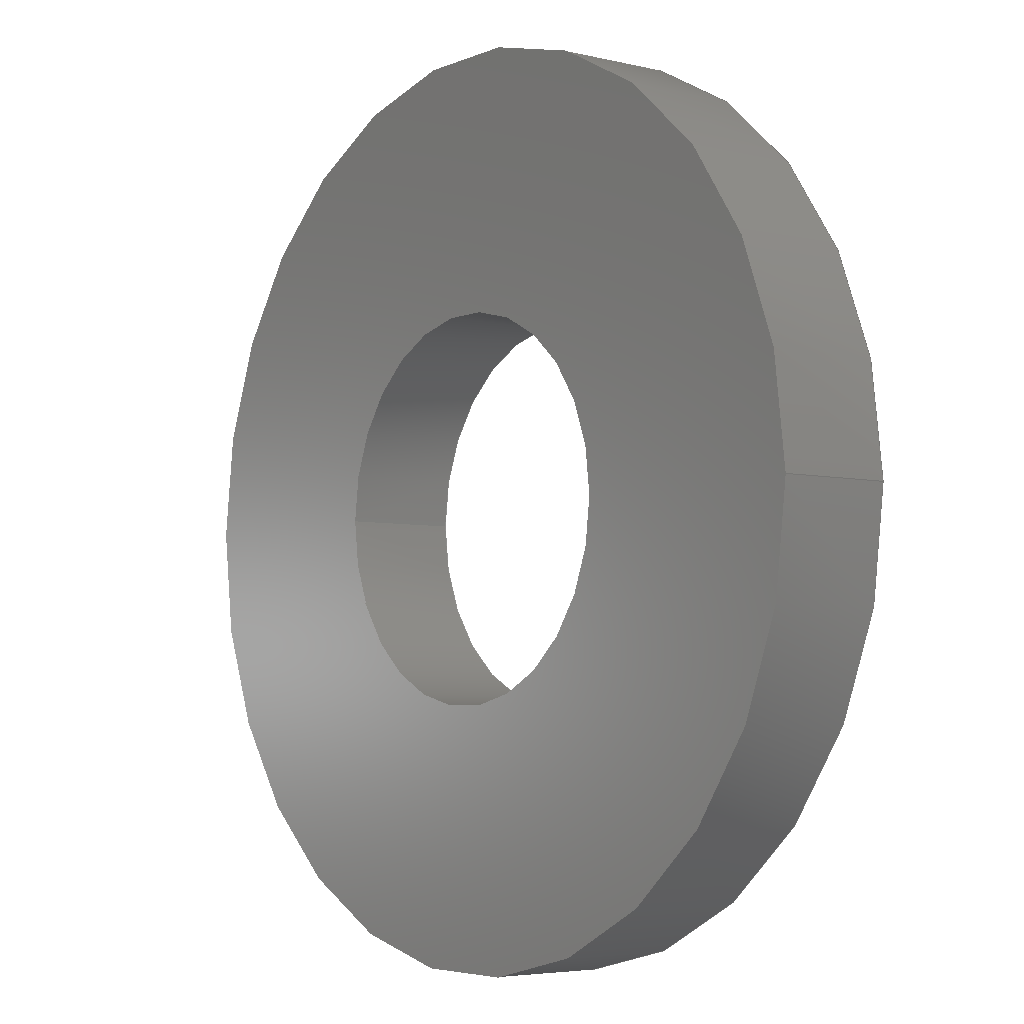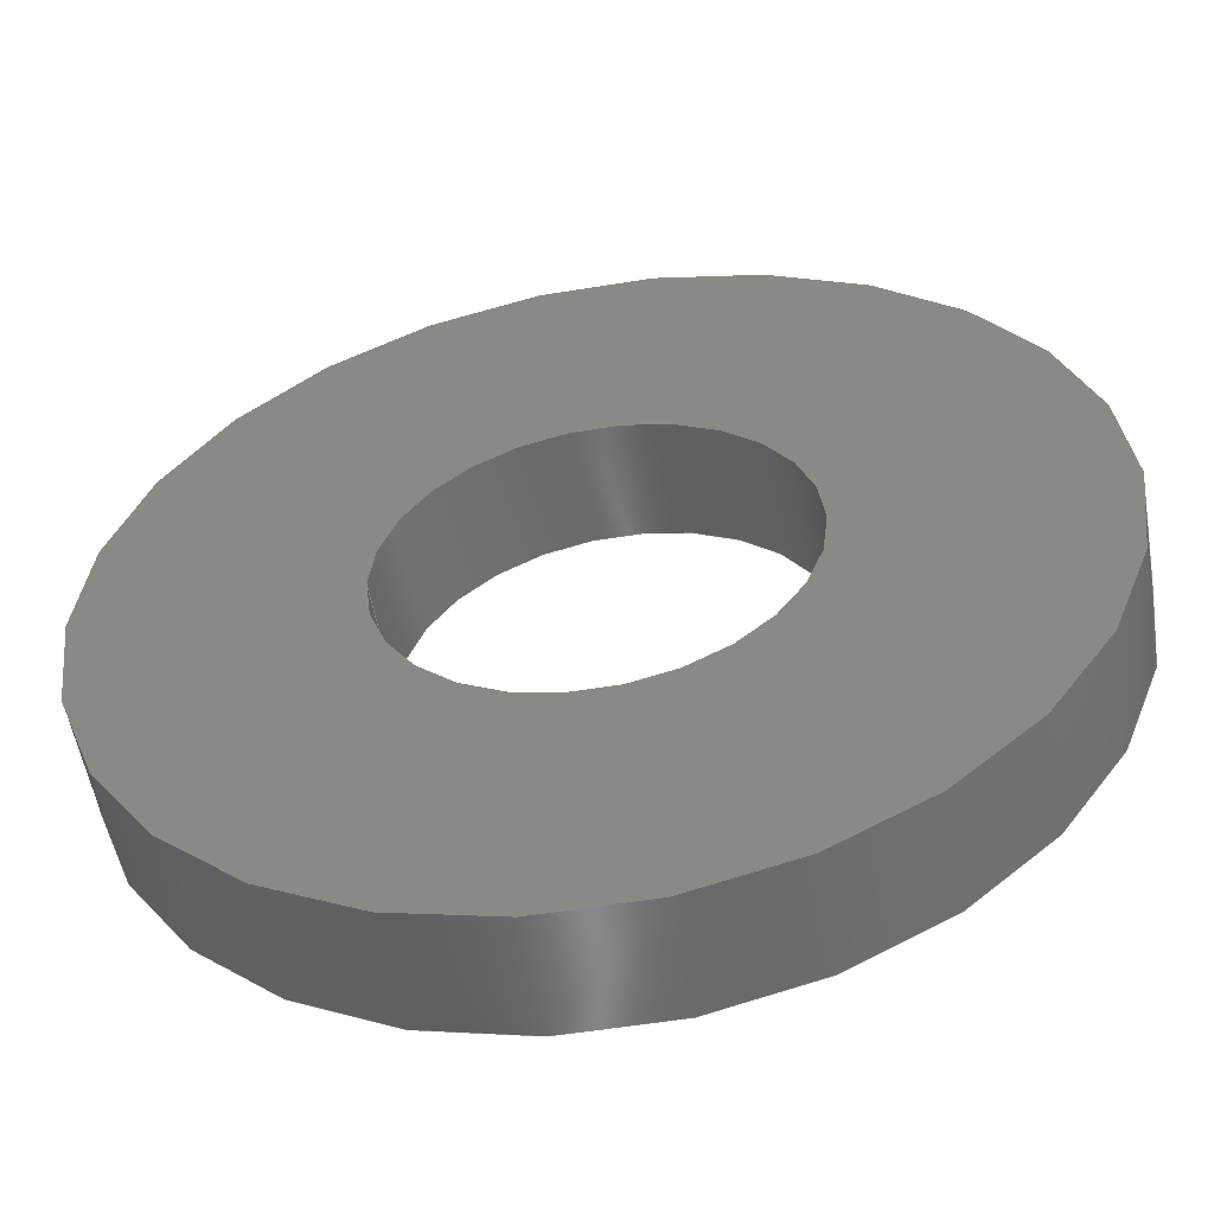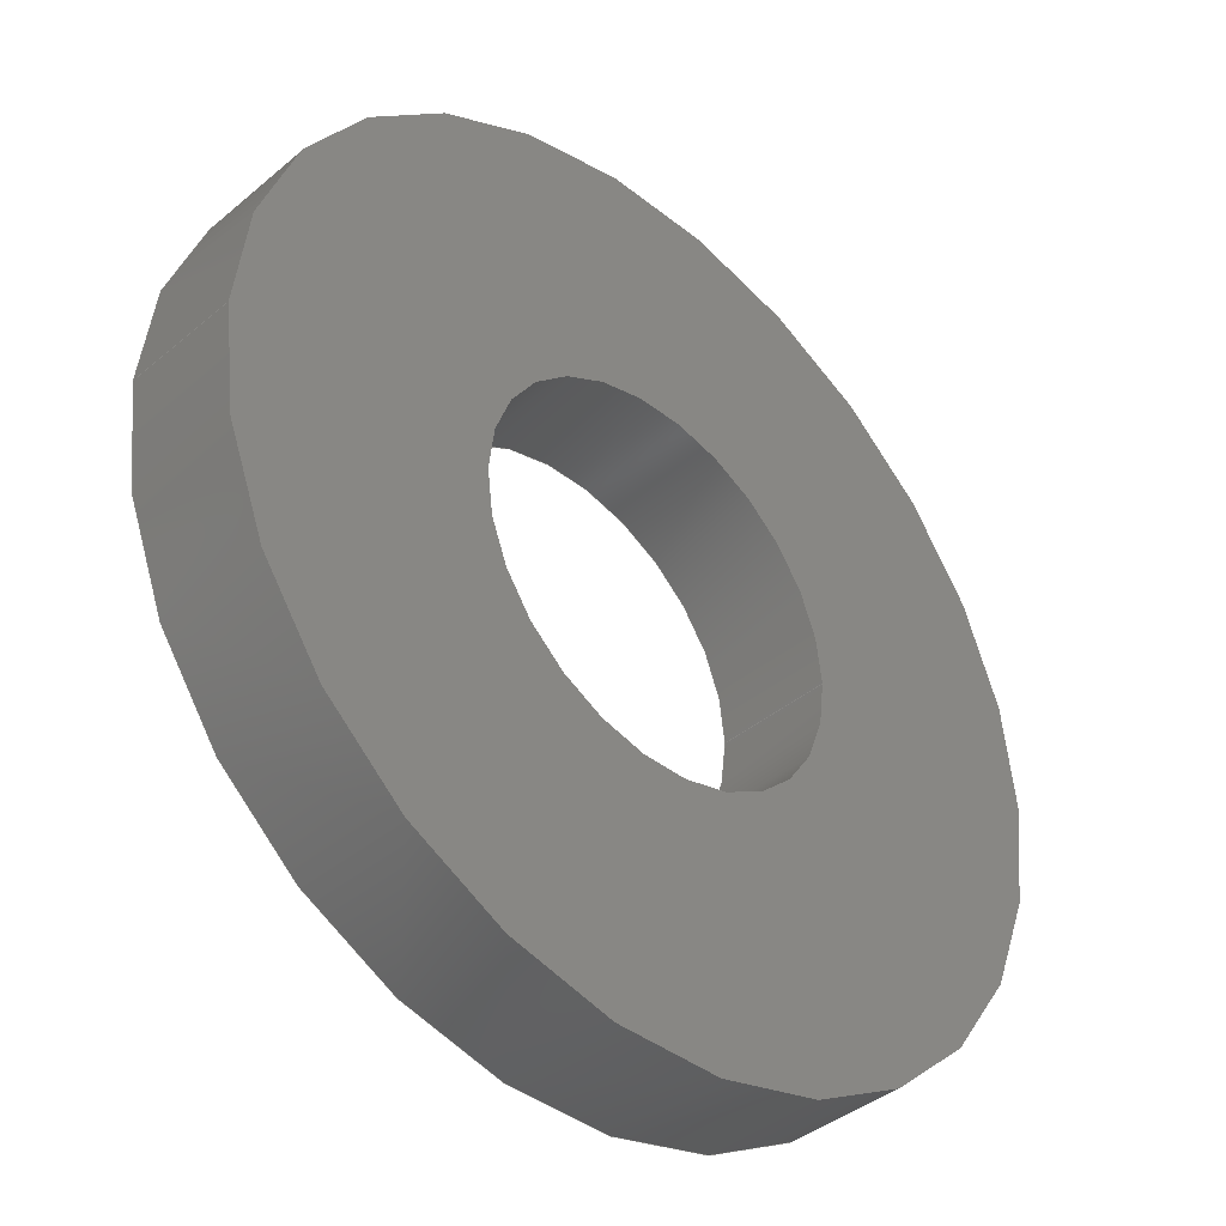
<metadata>
{"format":"step","ext":"step","renderer":"f3d","projection":"perspective","resolution":1024,"background":"white","views":[{"elev":-4.7,"azim":52.6,"up":"+Y"},{"elev":-55.0,"azim":9.8,"up":"+Y"},{"elev":-40.2,"azim":-44.2,"up":"+Y"}]}
</metadata>
<code>
ISO-10303-21;
DATA;
#1 = ORIENTED_EDGE ( 'NONE', *, *, #228, .F. ) ;
#2 = CARTESIAN_POINT ( 'NONE',  ( 0.06, 7.348e-18, 0.018 ) ) ;
#3 = APPROVAL_DATE_TIME ( #14, #74 ) ;
#4 = DIRECTION ( 'NONE',  ( 1, 0, -0 ) ) ;
#5 = ORIENTED_EDGE ( 'NONE', *, *, #63, .F. ) ;
#6 = PRODUCT_DEFINITION ( 'UNKNOWN', '', #89, #24 ) ;
#7 = DATE_AND_TIME ( #211, #53 ) ;
#8 =( CONVERSION_BASED_UNIT ( 'INCH', #29 ) LENGTH_UNIT ( ) NAMED_UNIT ( #127 ) );
#9 =( LENGTH_UNIT ( ) NAMED_UNIT ( * ) SI_UNIT ( $, .METRE. ) );
#10 = DIRECTION ( 'NONE',  ( 0, 0, 1 ) ) ;
#11 = CARTESIAN_POINT ( 'NONE',  ( 0.14, 1.715e-17, 0.018 ) ) ;
#12 = AXIS2_PLACEMENT_3D ( 'NONE', #120, #241, #112 ) ;
#13 = EDGE_LOOP ( 'NONE', ( #164, #140, #39, #156 ) ) ;
#14 = DATE_AND_TIME ( #230, #64 ) ;
#15 = ADVANCED_FACE ( 'NONE', ( #207 ), #17, .T. ) ;
#16 = DIRECTION ( 'NONE',  ( -0, -0, -1 ) ) ;
#17 = CYLINDRICAL_SURFACE ( 'NONE', #95, 0.14 ) ;
#18 = DIRECTION ( 'NONE',  ( 1, 0, 0 ) ) ;
#19 = APPROVAL ( #137, 'UNSPECIFIED' ) ;
#20 = DIRECTION ( 'NONE',  ( 0, 0, 1 ) ) ;
#21 = CYLINDRICAL_SURFACE ( 'NONE', #43, 0.06 ) ;
#22 = VERTEX_POINT ( 'NONE', #46 ) ;
#23 = PERSON_AND_ORGANIZATION ( #44, #71 ) ;
#24 = DESIGN_CONTEXT ( 'detailed design', #79, 'design' ) ;
#25 = CC_DESIGN_PERSON_AND_ORGANIZATION_ASSIGNMENT ( #106, #54, ( #89 ) ) ;
#26 = AXIS2_PLACEMENT_3D ( 'NONE', #55, #133, #192 ) ;
#27 = ORIENTED_EDGE ( 'NONE', *, *, #149, .F. ) ;
#28 = CC_DESIGN_DATE_AND_TIME_ASSIGNMENT ( #119, #61, ( #6 ) ) ;
#29 = LENGTH_MEASURE_WITH_UNIT ( LENGTH_MEASURE( 0.0254 ), #9 );
#30 = DATE_AND_TIME ( #180, #251 ) ;
#31 = EDGE_CURVE ( 'NONE', #56, #217, #80, .T. ) ;
#32 = PERSON_AND_ORGANIZATION_ROLE ( 'creator' ) ;
#33 = DIRECTION ( 'NONE',  ( 1, 0, 0 ) ) ;
#34 = APPLICATION_CONTEXT ( 'configuration controlled 3d designs of mechanical parts and assemblies' ) ;
#35 = AXIS2_PLACEMENT_3D ( 'NONE', #85, #219, #4 ) ;
#36 = ORIENTED_EDGE ( 'NONE', *, *, #63, .T. ) ;
#37 = DIRECTION ( 'NONE',  ( 0, 0, 1 ) ) ;
#38 = CC_DESIGN_PERSON_AND_ORGANIZATION_ASSIGNMENT ( #57, #154, ( #124 ) ) ;
#39 = ORIENTED_EDGE ( 'NONE', *, *, #228, .T. ) ;
#40 = CIRCLE ( 'NONE', #173, 0.06 ) ;
#41 = DIRECTION ( 'NONE',  ( 0, 0, 1 ) ) ;
#42 = VERTEX_POINT ( 'NONE', #107 ) ;
#43 = AXIS2_PLACEMENT_3D ( 'NONE', #62, #142, #155 ) ;
#44 = PERSON ( 'UNSPECIFIED', 'UNSPECIFIED', 'UNSPECIFIED', ('UNSPECIFIED'), ('UNSPECIFIED'), ('UNSPECIFIED') ) ;
#45 = COORDINATED_UNIVERSAL_TIME_OFFSET ( 6, 0, .BEHIND. ) ;
#46 = CARTESIAN_POINT ( 'NONE',  ( -0.06, 0, -0.018 ) ) ;
#47 = AXIS2_PLACEMENT_3D ( 'NONE', #248, #41, #216 ) ;
#48 = PLANE ( 'NONE',  #214 ) ;
#49 = PERSON_AND_ORGANIZATION ( #44, #71 ) ;
#50 = FACE_OUTER_BOUND ( 'NONE', #70, .T. ) ;
#51 = VERTEX_POINT ( 'NONE', #220 ) ;
#52 = CC_DESIGN_DATE_AND_TIME_ASSIGNMENT ( #30, #247, ( #231 ) ) ;
#53 = LOCAL_TIME ( 13, 57, 35, #86 ) ;
#54 = PERSON_AND_ORGANIZATION_ROLE ( 'design_supplier' ) ;
#55 = CARTESIAN_POINT ( 'NONE',  ( 0, 0, 0.018 ) ) ;
#56 = VERTEX_POINT ( 'NONE', #201 ) ;
#57 = PERSON_AND_ORGANIZATION ( #44, #71 ) ;
#58 = ORIENTED_EDGE ( 'NONE', *, *, #31, .T. ) ;
#59 = CARTESIAN_POINT ( 'NONE',  ( 0, 0, -0.018 ) ) ;
#60 = APPROVAL_PERSON_ORGANIZATION ( #138, #139, #223 ) ;
#61 = DATE_TIME_ROLE ( 'creation_date' ) ;
#62 = CARTESIAN_POINT ( 'NONE',  ( 0, 0, 0.018 ) ) ;
#63 = EDGE_CURVE ( 'NONE', #65, #42, #122, .T. ) ;
#64 = LOCAL_TIME ( 13, 57, 35, #103 ) ;
#65 = VERTEX_POINT ( 'NONE', #2 ) ;
#66 = PERSON_AND_ORGANIZATION ( #44, #71 ) ;
#67 = CC_DESIGN_PERSON_AND_ORGANIZATION_ASSIGNMENT ( #66, #209, ( #6 ) ) ;
#68 = DIRECTION ( 'NONE',  ( -0, -0, -1 ) ) ;
#69 = DIRECTION ( 'NONE',  ( 1, 0, 0 ) ) ;
#70 = EDGE_LOOP ( 'NONE', ( #5, #147, #126, #170 ) ) ;
#71 = ORGANIZATION ( 'UNSPECIFIED', 'UNSPECIFIED', '' ) ;
#72 = AXIS2_PLACEMENT_3D ( 'NONE', #150, #245, #153 ) ;
#73 = CARTESIAN_POINT ( 'NONE',  ( -0.14, 0, 0.018 ) ) ;
#74 = APPROVAL ( #148, 'UNSPECIFIED' ) ;
#75 = DIRECTION ( 'NONE',  ( 1, 0, 0 ) ) ;
#76 = EDGE_LOOP ( 'NONE', ( #199, #178, #240, #1 ) ) ;
#77 = DIRECTION ( 'NONE',  ( 1, 0, 0 ) ) ;
#78 = CC_DESIGN_APPROVAL ( #19, ( #231 ) ) ;
#79 = APPLICATION_CONTEXT ( 'configuration controlled 3d designs of mechanical parts and assemblies' ) ;
#80 = CIRCLE ( 'NONE', #225, 0.14 ) ;
#81 = UNCERTAINTY_MEASURE_WITH_UNIT (LENGTH_MEASURE( 1e-05 ), #8, 'distance_accuracy_value', 'NONE');
#82 = PERSON_AND_ORGANIZATION ( #44, #71 ) ;
#83 = AXIS2_PLACEMENT_3D ( 'NONE', #135, #10, #165 ) ;
#84 = CARTESIAN_POINT ( 'NONE',  ( 0.06, 7.348e-18, 0.018 ) ) ;
#85 = CARTESIAN_POINT ( 'NONE',  ( 0, 0, -0.018 ) ) ;
#86 = COORDINATED_UNIVERSAL_TIME_OFFSET ( 6, 0, .BEHIND. ) ;
#87 = VECTOR ( 'NONE', #136, 39.37 ) ;
#88 = CLOSED_SHELL ( 'NONE', ( #175, #15, #97, #250, #161, #102 ) ) ;
#89 = PRODUCT_DEFINITION_FORMATION_WITH_SPECIFIED_SOURCE ( 'ANY', '', #124, .NOT_KNOWN. ) ;
#90 = PERSON_AND_ORGANIZATION_ROLE ( 'classification_officer' ) ;
#91 = LINE ( 'NONE', #166, #87 ) ;
#92 = VERTEX_POINT ( 'NONE', #109 ) ;
#93 = CC_DESIGN_APPROVAL ( #74, ( #6 ) ) ;
#94 = ORIENTED_EDGE ( 'NONE', *, *, #177, .F. ) ;
#95 = AXIS2_PLACEMENT_3D ( 'NONE', #181, #68, #221 ) ;
#96 =( NAMED_UNIT ( * ) SI_UNIT ( $, .STERADIAN. ) SOLID_ANGLE_UNIT ( ) );
#97 = ADVANCED_FACE ( 'NONE', ( #249, #132 ), #48, .T. ) ;
#98 = COORDINATED_UNIVERSAL_TIME_OFFSET ( 6, 0, .BEHIND. ) ;
#99 = CARTESIAN_POINT ( 'NONE',  ( -0.06, 0, 0.018 ) ) ;
#100 = DIRECTION ( 'NONE',  ( -0, -0, -1 ) ) ;
#101 = EDGE_LOOP ( 'NONE', ( #58, #232 ) ) ;
#102 = ADVANCED_FACE ( 'NONE', ( #152, #212 ), #234, .F. ) ;
#103 = COORDINATED_UNIVERSAL_TIME_OFFSET ( 6, 0, .BEHIND. ) ;
#104 = EDGE_LOOP ( 'NONE', ( #243, #185 ) ) ;
#105 = PRODUCT_DEFINITION_SHAPE ( 'NONE', 'NONE',  #6 ) ;
#106 = PERSON_AND_ORGANIZATION ( #44, #71 ) ;
#107 = CARTESIAN_POINT ( 'NONE',  ( 0.06, 7.348e-18, -0.018 ) ) ;
#108 = AXIS2_PLACEMENT_3D ( 'NONE', #114, #141, #33 ) ;
#109 = CARTESIAN_POINT ( 'NONE',  ( -0.14, 0, -0.018 ) ) ;
#110 = DIRECTION ( 'NONE',  ( -0, -0, -1 ) ) ;
#111 = ORIENTED_EDGE ( 'NONE', *, *, #210, .T. ) ;
#112 = DIRECTION ( 'NONE',  ( 1, 0, 0 ) ) ;
#113 = CARTESIAN_POINT ( 'NONE',  ( 0, 0, 0.018 ) ) ;
#114 = CARTESIAN_POINT ( 'NONE',  ( 0, 0, -0.018 ) ) ;
#115 = APPROVAL_PERSON_ORGANIZATION ( #23, #74, #174 ) ;
#116 = EDGE_LOOP ( 'NONE', ( #111, #144 ) ) ;
#117 = VECTOR ( 'NONE', #16, 39.37 ) ;
#118 = CIRCLE ( 'NONE', #204, 0.14 ) ;
#119 = DATE_AND_TIME ( #205, #183 ) ;
#120 = CARTESIAN_POINT ( 'NONE',  ( 0, 0, -0.018 ) ) ;
#121 = CARTESIAN_POINT ( 'NONE',  ( 0, 0, 0.018 ) ) ;
#122 = LINE ( 'NONE', #84, #179 ) ;
#123 =( GEOMETRIC_REPRESENTATION_CONTEXT ( 3 ) GLOBAL_UNCERTAINTY_ASSIGNED_CONTEXT ( ( #81 ) ) GLOBAL_UNIT_ASSIGNED_CONTEXT ( ( #8, #213, #96 ) ) REPRESENTATION_CONTEXT ( 'NONE', 'WORKASPACE' ) );
#124 = PRODUCT ( '90295A362_Nylon Plastic Washer', '90295A362_Nylon Plastic Washer', '', ( #188 ) ) ;
#125 = LOCAL_TIME ( 13, 57, 35, #145 ) ;
#126 = ORIENTED_EDGE ( 'NONE', *, *, #177, .T. ) ;
#127 = DIMENSIONAL_EXPONENTS ( 1, 0, 0, 0, 0, 0, 0 ) ;
#128 = DIRECTION ( 'NONE',  ( 1, 0, -0 ) ) ;
#129 = DIRECTION ( 'NONE',  ( 0, 0, 1 ) ) ;
#130 = VERTEX_POINT ( 'NONE', #200 ) ;
#131 = SHAPE_DEFINITION_REPRESENTATION ( #105, #160 ) ;
#132 = FACE_BOUND ( 'NONE', #158, .T. ) ;
#133 = DIRECTION ( 'NONE',  ( -0, -0, -1 ) ) ;
#134 = CIRCLE ( 'NONE', #72, 0.14 ) ;
#135 = CARTESIAN_POINT ( 'NONE',  ( 0, 0, 0 ) ) ;
#136 = DIRECTION ( 'NONE',  ( -0, -0, -1 ) ) ;
#137 = APPROVAL_STATUS ( 'not_yet_approved' ) ;
#138 = PERSON_AND_ORGANIZATION ( #44, #71 ) ;
#139 = APPROVAL ( #215, 'UNSPECIFIED' ) ;
#140 = ORIENTED_EDGE ( 'NONE', *, *, #31, .F. ) ;
#141 = DIRECTION ( 'NONE',  ( 0, 0, 1 ) ) ;
#142 = DIRECTION ( 'NONE',  ( -0, -0, -1 ) ) ;
#143 = CIRCLE ( 'NONE', #239, 0.06 ) ;
#144 = ORIENTED_EDGE ( 'NONE', *, *, #163, .T. ) ;
#145 = COORDINATED_UNIVERSAL_TIME_OFFSET ( 6, 0, .BEHIND. ) ;
#146 = ORIENTED_EDGE ( 'NONE', *, *, #194, .T. ) ;
#147 = ORIENTED_EDGE ( 'NONE', *, *, #149, .T. ) ;
#148 = APPROVAL_STATUS ( 'not_yet_approved' ) ;
#149 = EDGE_CURVE ( 'NONE', #65, #51, #143, .T. ) ;
#150 = CARTESIAN_POINT ( 'NONE',  ( 0, 0, 0.018 ) ) ;
#151 = APPROVAL_DATE_TIME ( #157, #19 ) ;
#152 = FACE_BOUND ( 'NONE', #116, .T. ) ;
#153 = DIRECTION ( 'NONE',  ( 1, 0, 0 ) ) ;
#154 = PERSON_AND_ORGANIZATION_ROLE ( 'design_owner' ) ;
#155 = DIRECTION ( 'NONE',  ( -1, 0, 0 ) ) ;
#156 = ORIENTED_EDGE ( 'NONE', *, *, #237, .T. ) ;
#157 = DATE_AND_TIME ( #162, #125 ) ;
#158 = EDGE_LOOP ( 'NONE', ( #222, #27 ) ) ;
#159 = CC_DESIGN_PERSON_AND_ORGANIZATION_ASSIGNMENT ( #82, #32, ( #89 ) ) ;
#160 = ADVANCED_BREP_SHAPE_REPRESENTATION ( '90295A362_Nylon Plastic Washer', ( #208, #83 ), #123 ) ;
#161 = ADVANCED_FACE ( 'NONE', ( #50 ), #21, .F. ) ;
#162 = CALENDAR_DATE ( 2022, 26, 8 ) ;
#163 = EDGE_CURVE ( 'NONE', #42, #22, #184, .T. ) ;
#164 = ORIENTED_EDGE ( 'NONE', *, *, #203, .F. ) ;
#165 = DIRECTION ( 'NONE',  ( 1, 0, 0 ) ) ;
#166 = CARTESIAN_POINT ( 'NONE',  ( 0.14, 1.715e-17, 0.018 ) ) ;
#167 = APPLICATION_PROTOCOL_DEFINITION ( 'international standard', 'config_control_design', 1994, #34 ) ;
#168 = CIRCLE ( 'NONE', #12, 0.06 ) ;
#169 = APPROVAL_ROLE ( '' ) ;
#170 = ORIENTED_EDGE ( 'NONE', *, *, #163, .F. ) ;
#171 = CC_DESIGN_SECURITY_CLASSIFICATION ( #231, ( #89 ) ) ;
#172 = DIRECTION ( 'NONE',  ( -0, -0, -1 ) ) ;
#173 = AXIS2_PLACEMENT_3D ( 'NONE', #187, #37, #75 ) ;
#174 = APPROVAL_ROLE ( '' ) ;
#175 = ADVANCED_FACE ( 'NONE', ( #197 ), #182, .F. ) ;
#176 = DIRECTION ( 'NONE',  ( -1, 0, 0 ) ) ;
#177 = EDGE_CURVE ( 'NONE', #51, #22, #226, .T. ) ;
#178 = ORIENTED_EDGE ( 'NONE', *, *, #203, .T. ) ;
#179 = VECTOR ( 'NONE', #110, 39.37 ) ;
#180 = CALENDAR_DATE ( 2022, 26, 8 ) ;
#181 = CARTESIAN_POINT ( 'NONE',  ( 0, 0, 0.018 ) ) ;
#182 = CYLINDRICAL_SURFACE ( 'NONE', #246, 0.06 ) ;
#183 = LOCAL_TIME ( 13, 57, 35, #98 ) ;
#184 = CIRCLE ( 'NONE', #47, 0.06 ) ;
#185 = ORIENTED_EDGE ( 'NONE', *, *, #186, .F. ) ;
#186 = EDGE_CURVE ( 'NONE', #130, #92, #229, .T. ) ;
#187 = CARTESIAN_POINT ( 'NONE',  ( 0, 0, 0.018 ) ) ;
#188 = MECHANICAL_CONTEXT ( 'NONE', #34, 'mechanical' ) ;
#189 = PRODUCT_RELATED_PRODUCT_CATEGORY ( 'detail', '', ( #124 ) ) ;
#190 = VECTOR ( 'NONE', #172, 39.37 ) ;
#191 = ORIENTED_EDGE ( 'NONE', *, *, #210, .F. ) ;
#192 = DIRECTION ( 'NONE',  ( -1, 0, 0 ) ) ;
#193 = CC_DESIGN_PERSON_AND_ORGANIZATION_ASSIGNMENT ( #49, #90, ( #231 ) ) ;
#194 = EDGE_CURVE ( 'NONE', #51, #65, #40, .T. ) ;
#195 = EDGE_LOOP ( 'NONE', ( #146, #36, #191, #94 ) ) ;
#196 = PERSON_AND_ORGANIZATION ( #44, #71 ) ;
#197 = FACE_OUTER_BOUND ( 'NONE', #195, .T. ) ;
#198 = CC_DESIGN_APPROVAL ( #139, ( #89 ) ) ;
#199 = ORIENTED_EDGE ( 'NONE', *, *, #252, .F. ) ;
#200 = CARTESIAN_POINT ( 'NONE',  ( 0.14, 1.715e-17, -0.018 ) ) ;
#201 = CARTESIAN_POINT ( 'NONE',  ( -0.14, 0, 0.018 ) ) ;
#202 = CARTESIAN_POINT ( 'NONE',  ( 0, 0, 0.018 ) ) ;
#203 = EDGE_CURVE ( 'NONE', #217, #130, #91, .T. ) ;
#204 = AXIS2_PLACEMENT_3D ( 'NONE', #59, #224, #77 ) ;
#205 = CALENDAR_DATE ( 2022, 26, 8 ) ;
#206 = SECURITY_CLASSIFICATION_LEVEL ( 'unclassified' ) ;
#207 = FACE_OUTER_BOUND ( 'NONE', #76, .T. ) ;
#208 = MANIFOLD_SOLID_BREP ( 'Boss-Extrude1', #88 ) ;
#209 = PERSON_AND_ORGANIZATION_ROLE ( 'creator' ) ;
#210 = EDGE_CURVE ( 'NONE', #22, #42, #168, .T. ) ;
#211 = CALENDAR_DATE ( 2022, 26, 8 ) ;
#212 = FACE_OUTER_BOUND ( 'NONE', #104, .T. ) ;
#213 =( NAMED_UNIT ( * ) PLANE_ANGLE_UNIT ( ) SI_UNIT ( $, .RADIAN. ) );
#214 = AXIS2_PLACEMENT_3D ( 'NONE', #202, #129, #128 ) ;
#215 = APPROVAL_STATUS ( 'not_yet_approved' ) ;
#216 = DIRECTION ( 'NONE',  ( 1, 0, 0 ) ) ;
#217 = VERTEX_POINT ( 'NONE', #11 ) ;
#218 = APPROVAL_DATE_TIME ( #7, #139 ) ;
#219 = DIRECTION ( 'NONE',  ( 0, 0, 1 ) ) ;
#220 = CARTESIAN_POINT ( 'NONE',  ( -0.06, 0, 0.018 ) ) ;
#221 = DIRECTION ( 'NONE',  ( -1, 0, 0 ) ) ;
#222 = ORIENTED_EDGE ( 'NONE', *, *, #194, .F. ) ;
#223 = APPROVAL_ROLE ( '' ) ;
#224 = DIRECTION ( 'NONE',  ( 0, 0, 1 ) ) ;
#225 = AXIS2_PLACEMENT_3D ( 'NONE', #235, #236, #69 ) ;
#226 = LINE ( 'NONE', #99, #190 ) ;
#227 = APPROVAL_PERSON_ORGANIZATION ( #196, #19, #169 ) ;
#228 = EDGE_CURVE ( 'NONE', #56, #92, #233, .T. ) ;
#229 = CIRCLE ( 'NONE', #108, 0.14 ) ;
#230 = CALENDAR_DATE ( 2022, 26, 8 ) ;
#231 = SECURITY_CLASSIFICATION ( '', '', #206 ) ;
#232 = ORIENTED_EDGE ( 'NONE', *, *, #252, .T. ) ;
#233 = LINE ( 'NONE', #73, #117 ) ;
#234 = PLANE ( 'NONE',  #35 ) ;
#235 = CARTESIAN_POINT ( 'NONE',  ( 0, 0, 0.018 ) ) ;
#236 = DIRECTION ( 'NONE',  ( 0, 0, 1 ) ) ;
#237 = EDGE_CURVE ( 'NONE', #92, #130, #118, .T. ) ;
#238 = CYLINDRICAL_SURFACE ( 'NONE', #26, 0.14 ) ;
#239 = AXIS2_PLACEMENT_3D ( 'NONE', #113, #20, #18 ) ;
#240 = ORIENTED_EDGE ( 'NONE', *, *, #186, .T. ) ;
#241 = DIRECTION ( 'NONE',  ( 0, 0, 1 ) ) ;
#242 = APPLICATION_PROTOCOL_DEFINITION ( 'international standard', 'config_control_design', 1994, #79 ) ;
#243 = ORIENTED_EDGE ( 'NONE', *, *, #237, .F. ) ;
#244 = FACE_OUTER_BOUND ( 'NONE', #13, .T. ) ;
#245 = DIRECTION ( 'NONE',  ( 0, 0, 1 ) ) ;
#246 = AXIS2_PLACEMENT_3D ( 'NONE', #121, #100, #176 ) ;
#247 = DATE_TIME_ROLE ( 'classification_date' ) ;
#248 = CARTESIAN_POINT ( 'NONE',  ( 0, 0, -0.018 ) ) ;
#249 = FACE_OUTER_BOUND ( 'NONE', #101, .T. ) ;
#250 = ADVANCED_FACE ( 'NONE', ( #244 ), #238, .T. ) ;
#251 = LOCAL_TIME ( 13, 57, 35, #45 ) ;
#252 = EDGE_CURVE ( 'NONE', #217, #56, #134, .T. ) ;
ENDSEC;
END-ISO-10303-21;

</code>
